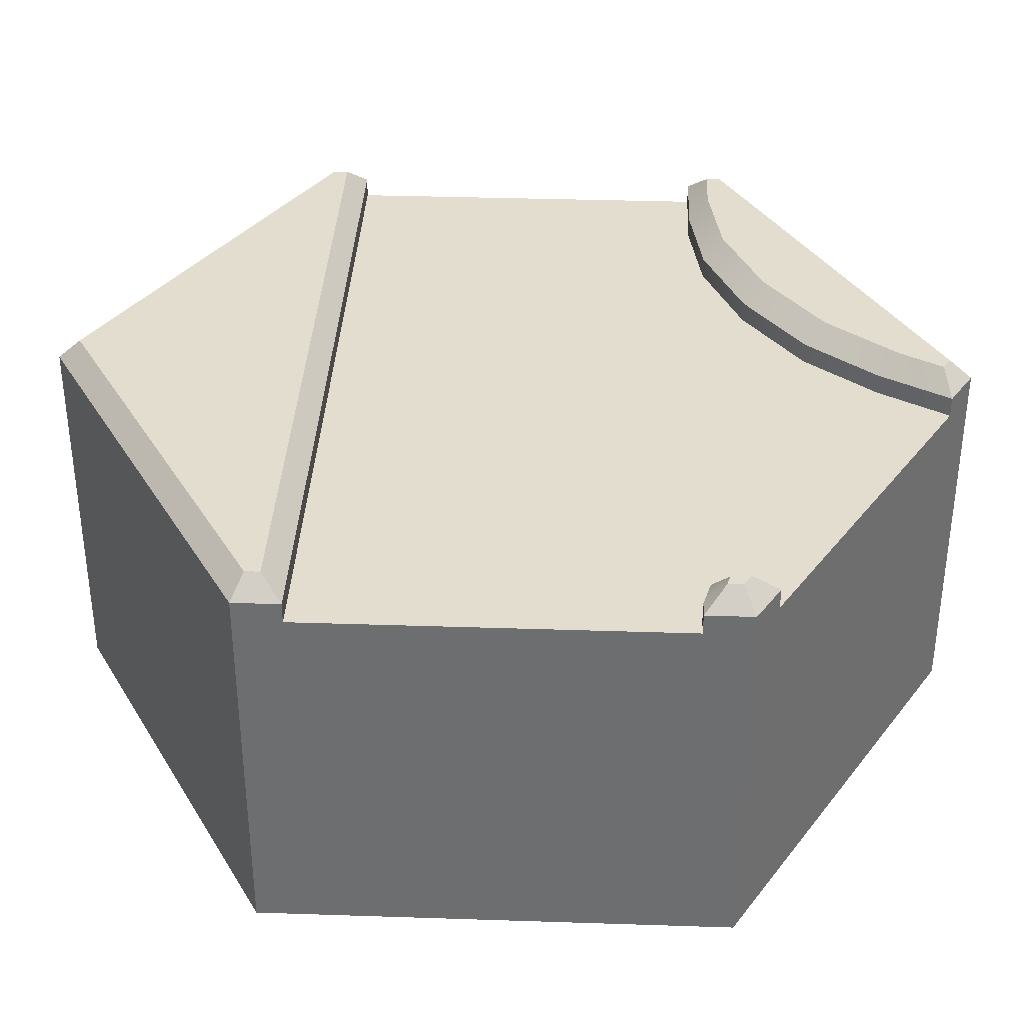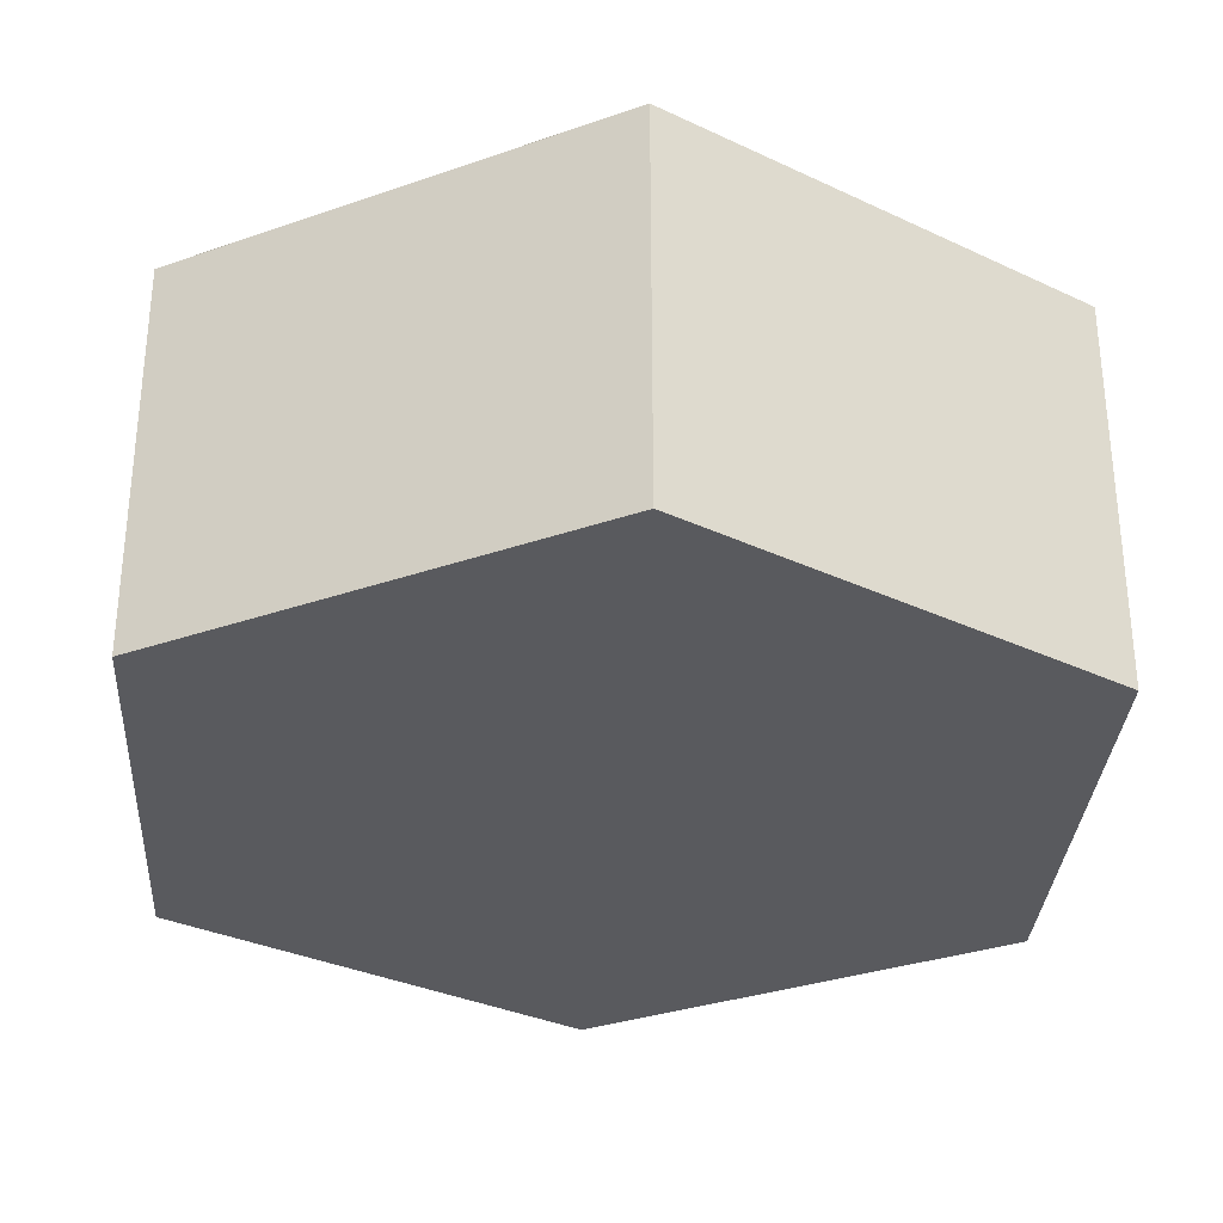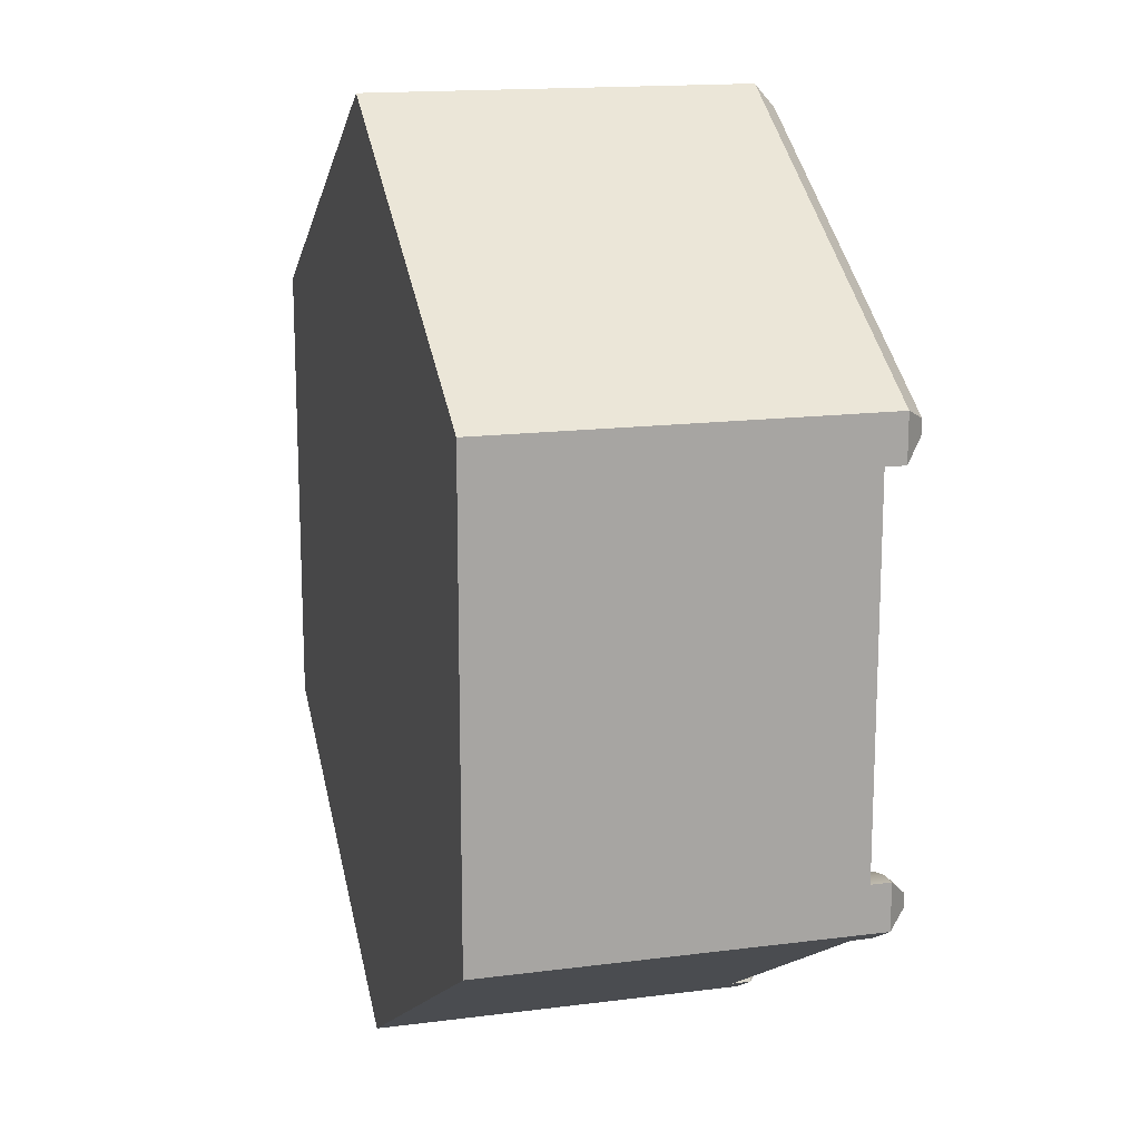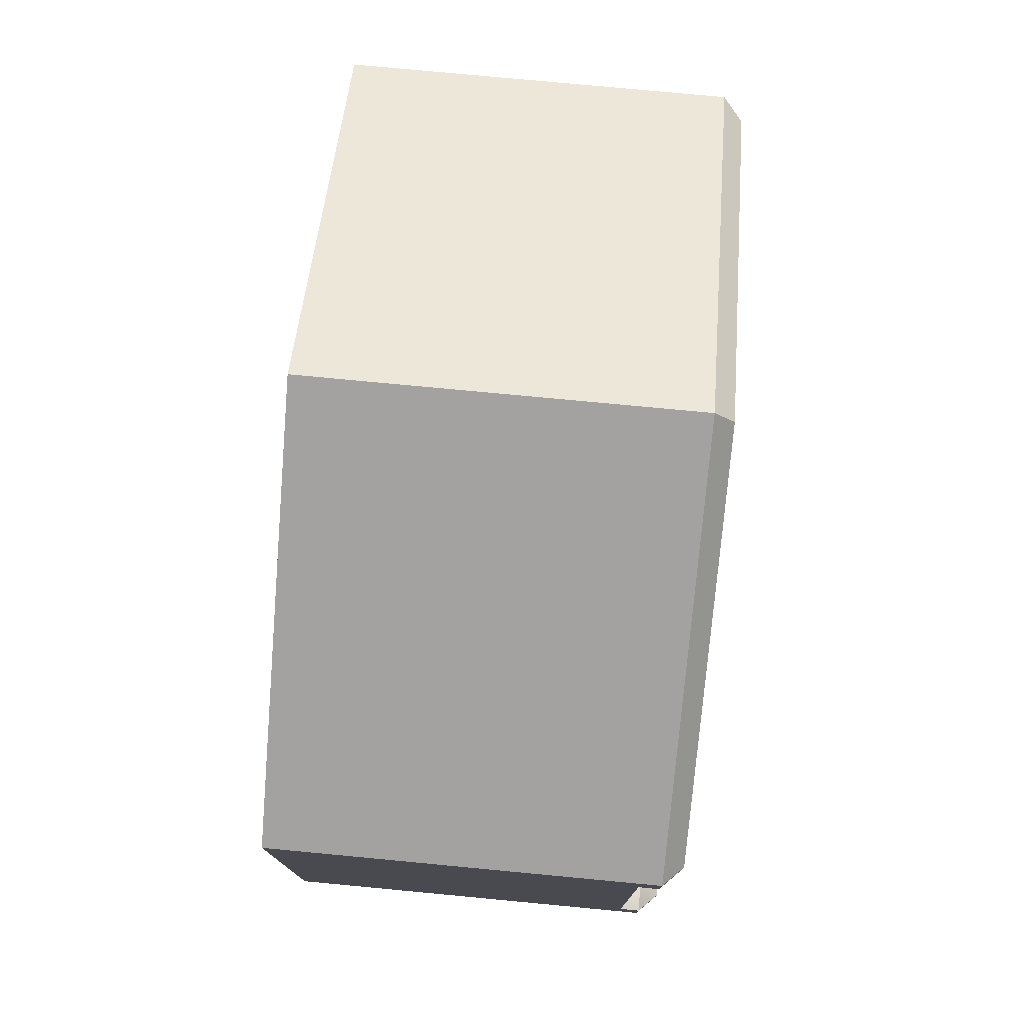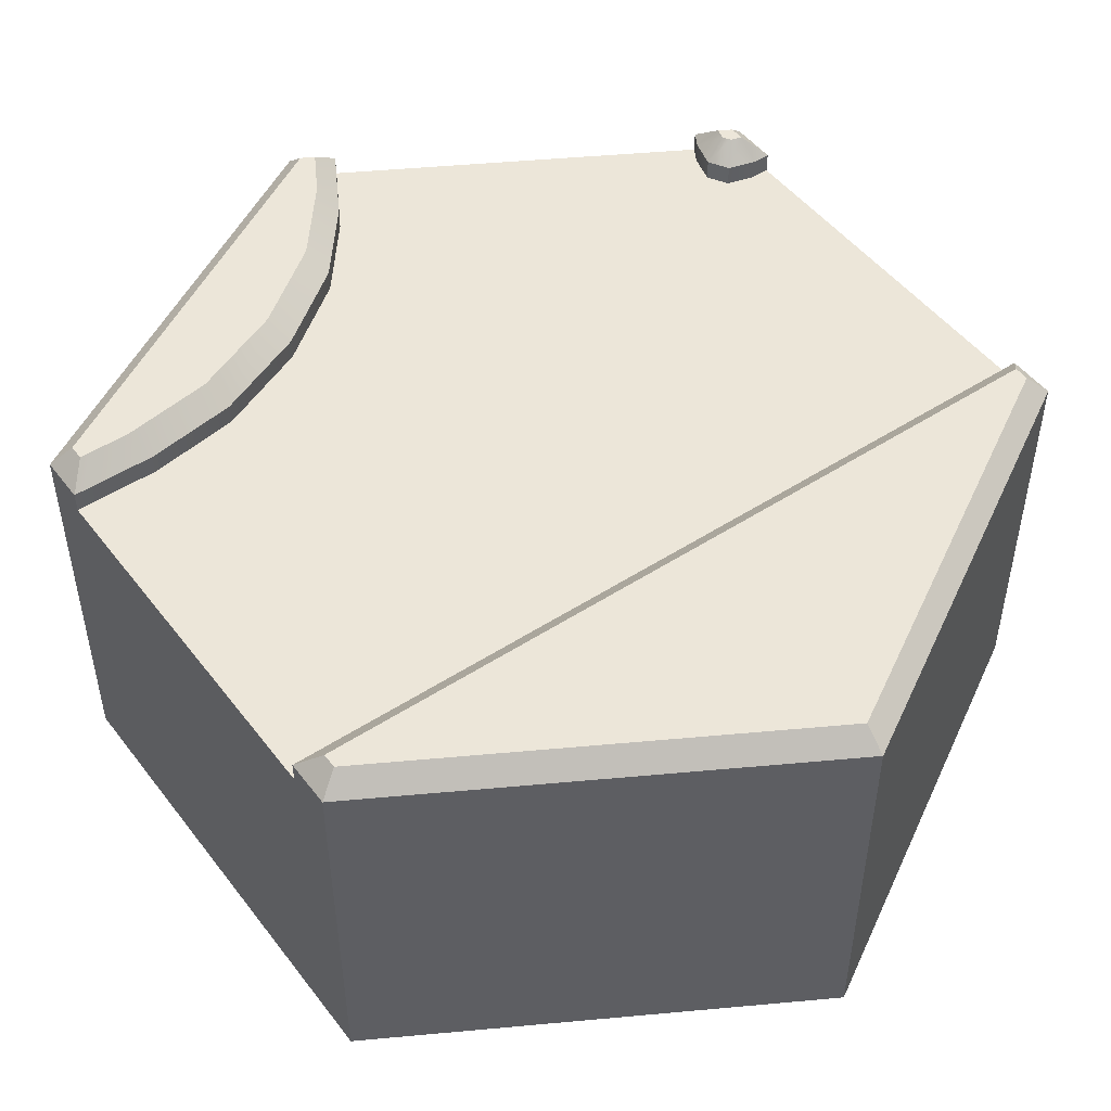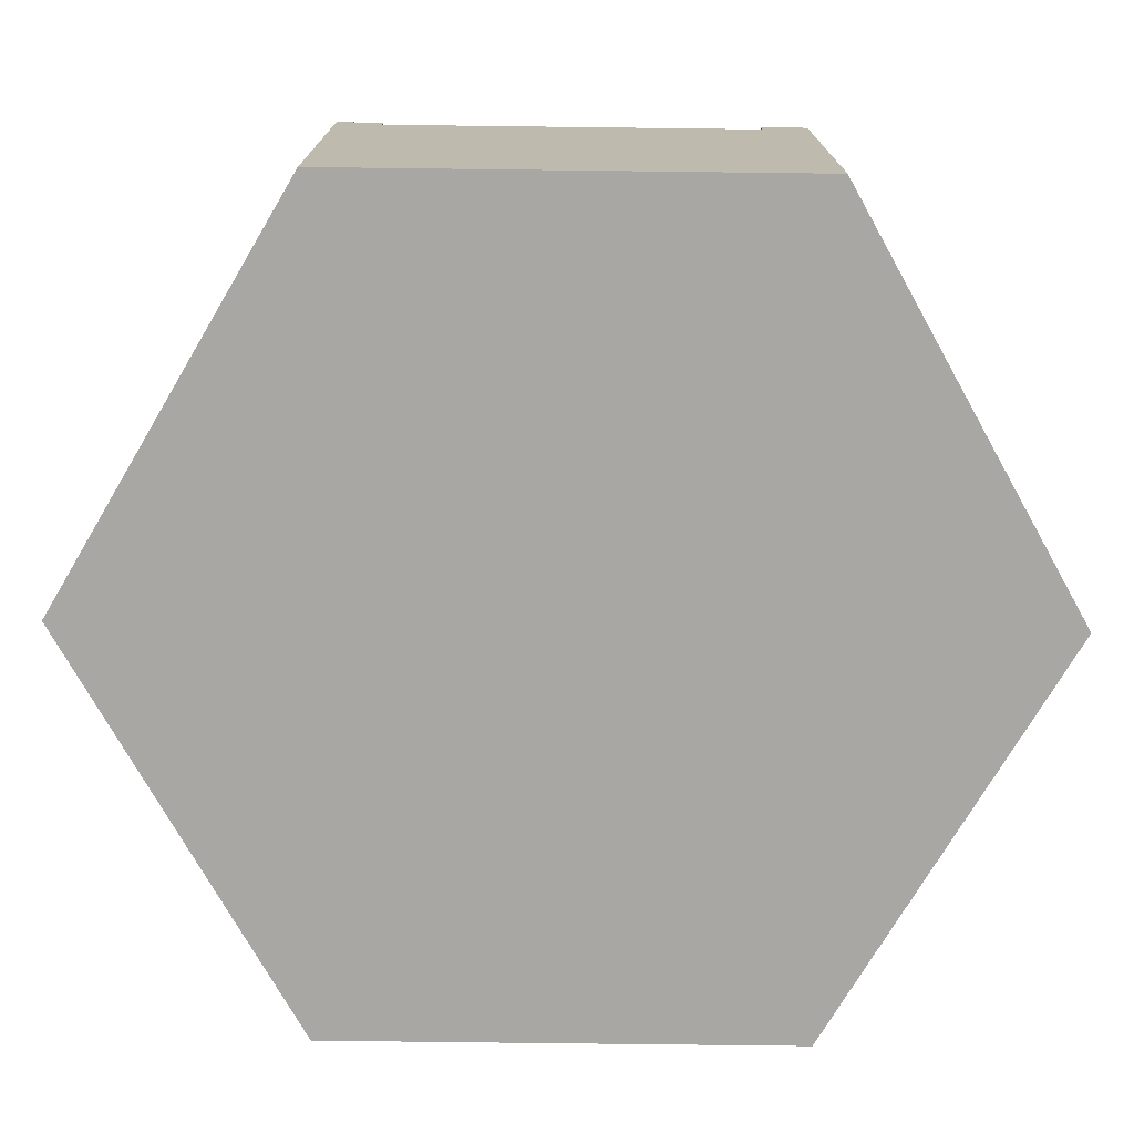
<metadata>
{"format":"obj","ext":"obj","renderer":"f3d","projection":"perspective","resolution":1024,"background":"white","views":[{"elev":35.5,"azim":92.5,"up":"+Y"},{"elev":-31.8,"azim":-3.7,"up":"+Y"},{"elev":15.7,"azim":74.9,"up":"+Z"},{"elev":77.0,"azim":95.4,"up":"+Z"},{"elev":49.1,"azim":-35.8,"up":"+Y"},{"elev":-74.7,"azim":149.3,"up":"+Y"}]}
</metadata>
<code>
o hex_river_E
v -1 -0.1 0.4619
v -1 -0.1 -0.4619
v 1 -0.1 0.4619
v 1 -0.1 -0.4619
v 0.1 -0.1 -1.097
v 0.9 -0.1 -0.6351
v 0 -1 0
v 0.9 -0.05 -0.6351
v 1 -0.05 -0.5774
v 0.95 0 -0.5485
v -0.95 0 -0.5119
v -1 -0.05 -0.4619
v -1 -0.05 -0.5774
v -0.95 0 -0.5485
v 1 -0.05 -0.4619
v 0.95 0 -0.5119
v -0.95 0 0.5485
v -1 -0.05 0.5774
v -1 -0.05 0.4619
v -0.95 0 0.5119
v 0 0 1.097
v 0 -0.05 1.155
v 0.95 0 0.5485
v 1 -0.05 0.5774
v 0.95 0 0.5119
v 1 -0.05 0.4619
v -0 0 -1.097
v -0 -0.05 -1.155
v 0.1 -0.05 -1.097
v 0.0317 0 -1.079
v 0 -0.1 0.4619
v -0.001806 -0.1 -0.9206
v -0.02989 0 -0.972
v -0.8268 0 -0.5119
v -0.172 0 -0.7959
v -0.3733 0 -0.6466
v -0.6033 0 -0.5469
v -0.001442 -0.05 -0.9213
v -0.7971 -0.05 -0.4619
v -0.1433 -0.05 -0.7455
v -0.3443 -0.05 -0.5964
v -0.5739 -0.05 -0.4968
v 0.8777 -0.1 -0.5964
v 0.9553 -0.1 -0.4619
v 0.8596 -0.1 -0.5291
v 0.8881 -0.1 -0.4799
v 0.9562 -0.05 -0.4619
v 0.8781 -0.05 -0.5972
v 0.8886 -0.05 -0.48
v 0.86 -0.05 -0.5295
v 0.9183 0 -0.5668
v 0.9225 0 -0.5192
v 0.9109 0 -0.5393
v 0 -0.05 0.4619
v 0 0 0.5119
v 0 0 0.5485
v -0.1435 -0.1 -0.7451
v -0.3442 -0.1 -0.5962
v -0.5735 -0.1 -0.4968
v -0.7964 -0.1 -0.4619
v -1 -0.1 0.154
v -1 -0.1 -0.154
v 1 -0.1 0.154
v 1 -0.1 -0.154
v 0.3667 -0.1 -0.943
v 0.6333 -0.1 -0.789
v 0 -0.1 0.154
v 0.22 -0.1 -0.7262
v 0.04904 -0.1 -0.5143
v -0.1908 -0.1 -0.3347
v -0.46 -0.1 -0.2097
v -0.7215 -0.1 -0.1576
v 0.5448 -0.1 -0.5931
v 0.5815 -0.1 -0.6979
v 0.8703 -0.1 -0.1539
v 0.7431 -0.1 -0.1778
v 0.5951 -0.1 -0.2663
v 0.528 -0.1 -0.4186
v 0.9 -1 -0.6351
v 1 -1 -0.5774
v -1 -1 -0.4619
v -1 -1 -0.5774
v 1 -1 -0.4619
v -1 -1 0.5774
v -1 -1 0.4619
v -1 -1 -0.154
v 0 -1 1.155
v 1 -1 0.5774
v 1 -1 0.4619
v 1 -1 -0.154
v -0 -1 -1.155
v 0.1 -1 -1.097
v 0.6333 -1 -0.789
v 1 -1 0.154
v -1 -1 0.154
v 0.3667 -1 -0.943
f 31 54 26 3
f 87 22 18 84
f 51 8 48
f 4 15 47 44
f 11 12 39 34
f 88 24 22 87
f 28 29 5 91
f 91 5 92
f 82 13 28 91
f 3 88 89
f 60 39 12 2
f 80 4 83
f 84 1 85
f 56 21 23
f 9 15 4 80
f 18 19 1 84
f 65 96 92 5
f 2 82 81
f 26 24 88 3
f 61 95 85 1
f 79 6 80
f 64 90 83 4
f 8 51 10 9
f 12 11 14 13
f 16 15 9 10
f 18 17 20 19
f 22 21 17 18
f 24 23 21 22
f 23 24 26 25
f 28 27 30 29
f 13 14 27 28
f 10 51 53
f 29 30 33 38
f 27 33 30
f 54 55 25 26
f 16 47 15
f 5 29 38 32
f 33 35 40 38
f 35 36 41 40
f 36 37 42 41
f 37 34 39 42
f 38 40 57 32
f 40 41 58 57
f 41 42 59 58
f 42 39 60 59
f 43 48 8 6
f 48 50 53 51
f 50 49 52 53
f 49 47 16 52
f 47 49 46 44
f 49 50 45 46
f 50 48 43 45
f 52 10 53
f 16 10 52
f 55 56 23 25
f 11 34 14
f 27 35 33
f 27 36 35
f 14 36 27
f 14 37 36
f 34 37 14
f 20 17 56 55
f 19 20 55 54
f 1 19 54 31
f 17 21 56
f 66 93 96 65
f 6 79 93 66
f 62 86 95 61
f 2 81 86 62
f 63 94 90 64
f 3 89 94 63
f 63 64 75
f 67 77 69
f 62 61 67 72
f 67 69 70
f 67 70 71
f 67 71 72
f 74 66 65 68
f 73 74 68
f 77 78 69
f 76 77 67
f 78 73 68 69
f 5 32 68 65
f 57 69 68 32
f 58 70 69 57
f 59 71 70 58
f 60 72 71 59
f 60 2 62 72
f 31 67 61 1
f 3 63 67 31
f 43 6 66 74
f 45 43 74 73
f 73 78 45
f 46 45 78 77
f 76 46 77
f 44 46 76 75
f 4 44 75 64
f 63 75 76 67
f 80 6 8 9
f 12 13 82 2
f 7 79 80
f 7 81 82
f 7 80 83
f 7 84 85
f 7 86 81
f 7 87 84
f 7 88 87
f 7 89 88
f 7 83 90
f 7 91 92
f 7 93 79
f 7 82 91
f 7 90 94
f 7 94 89
f 7 85 95
f 7 95 86
f 7 92 96
f 7 96 93

</code>
